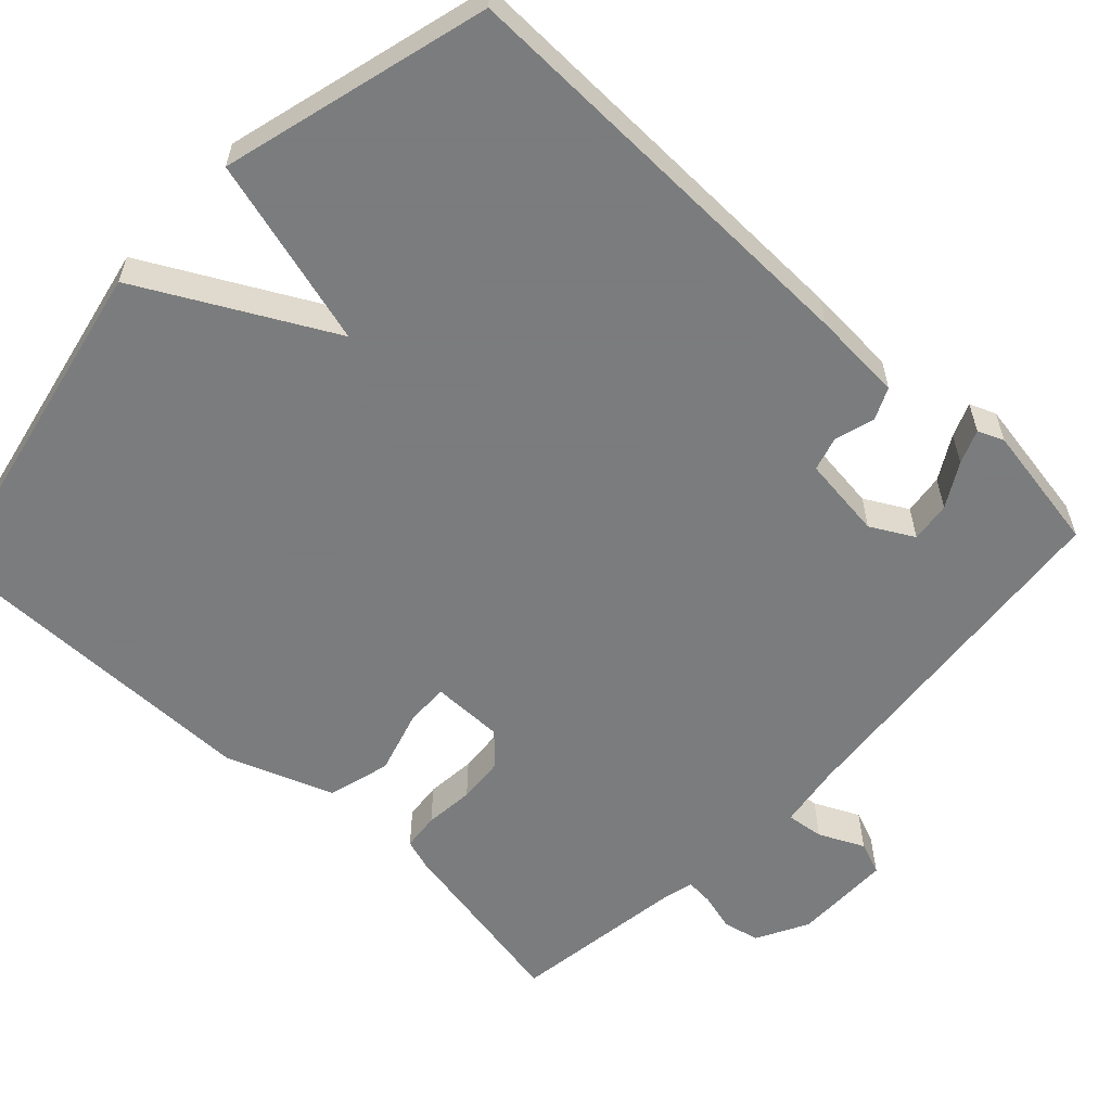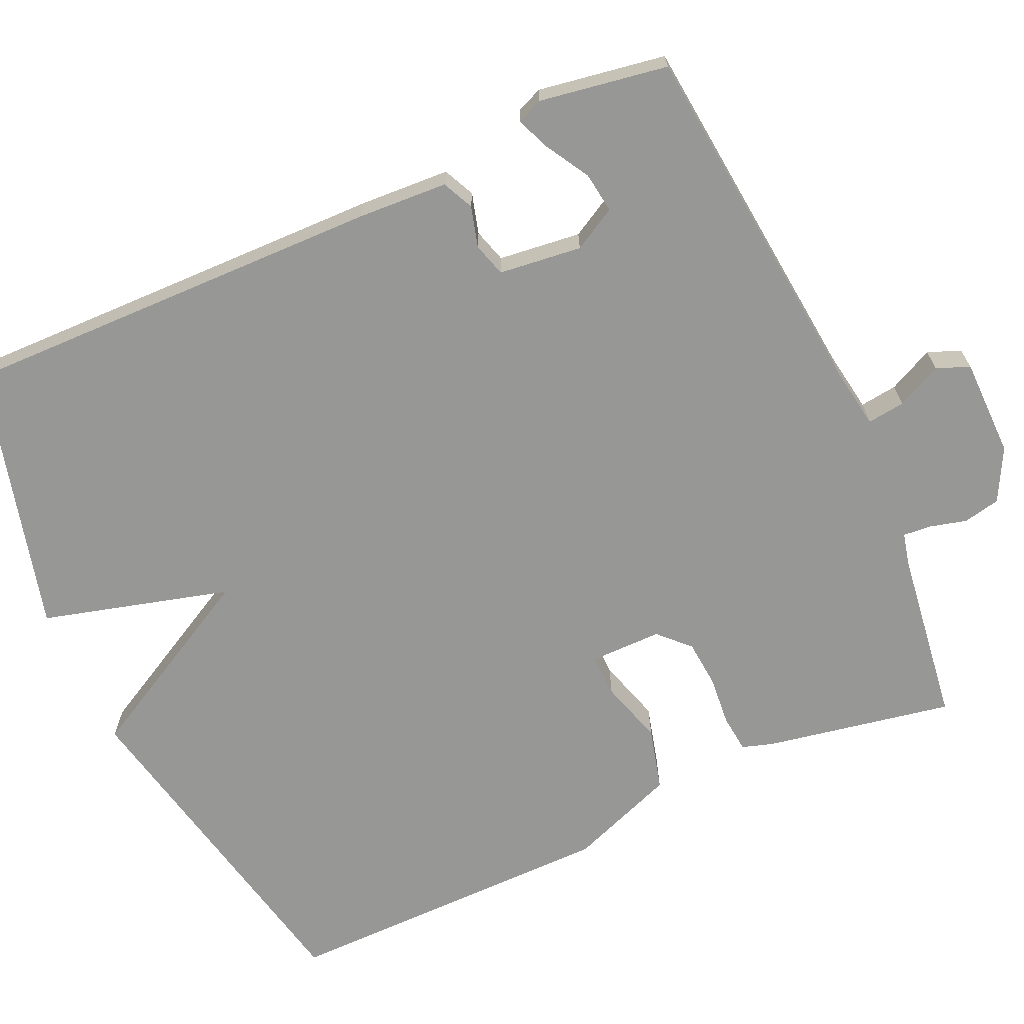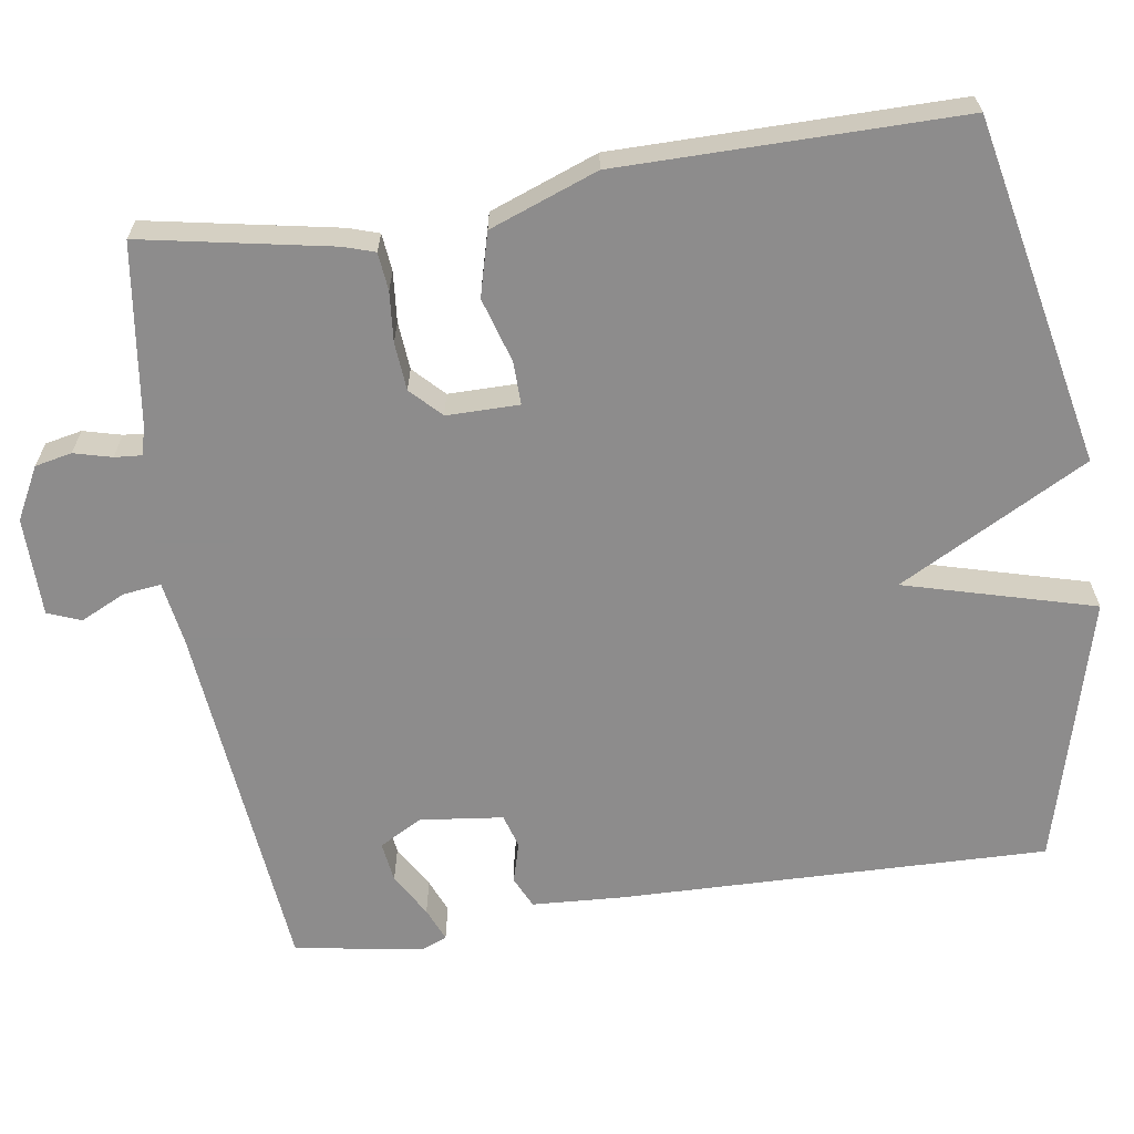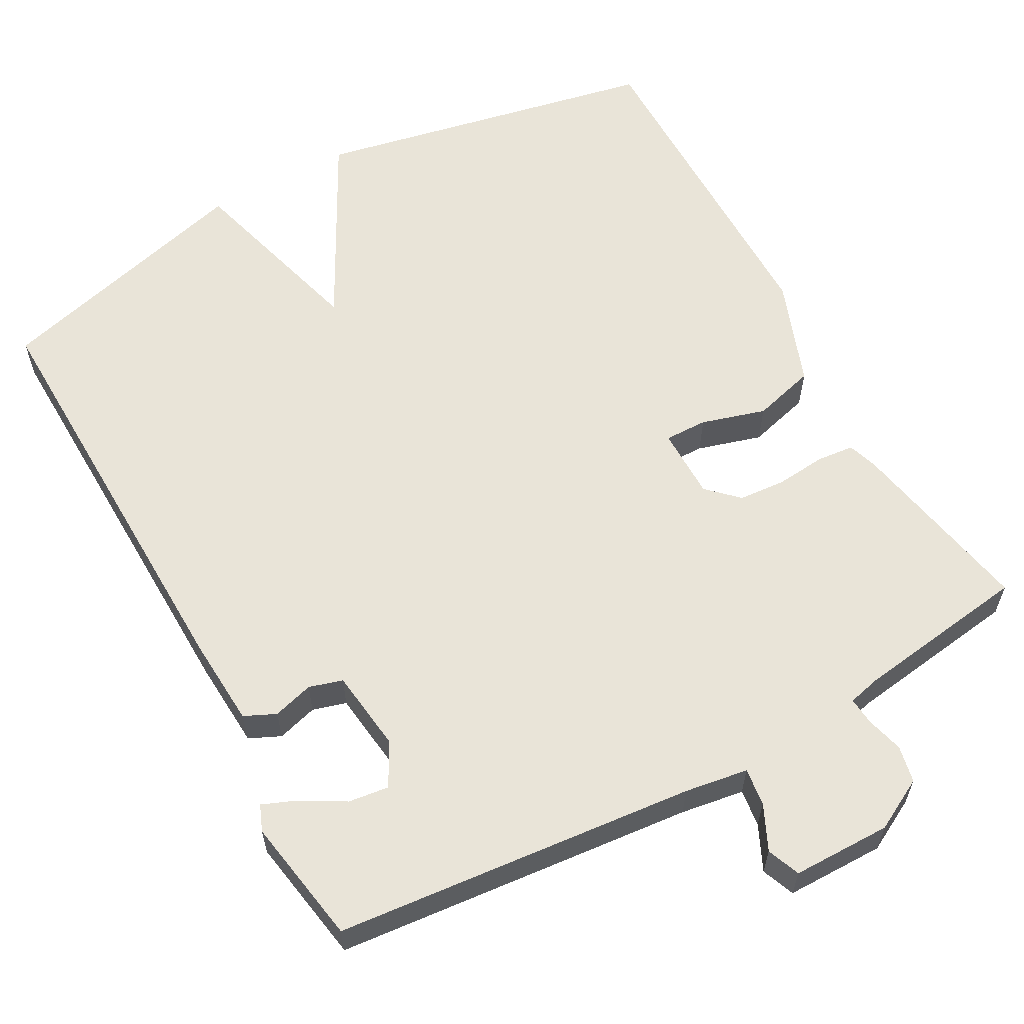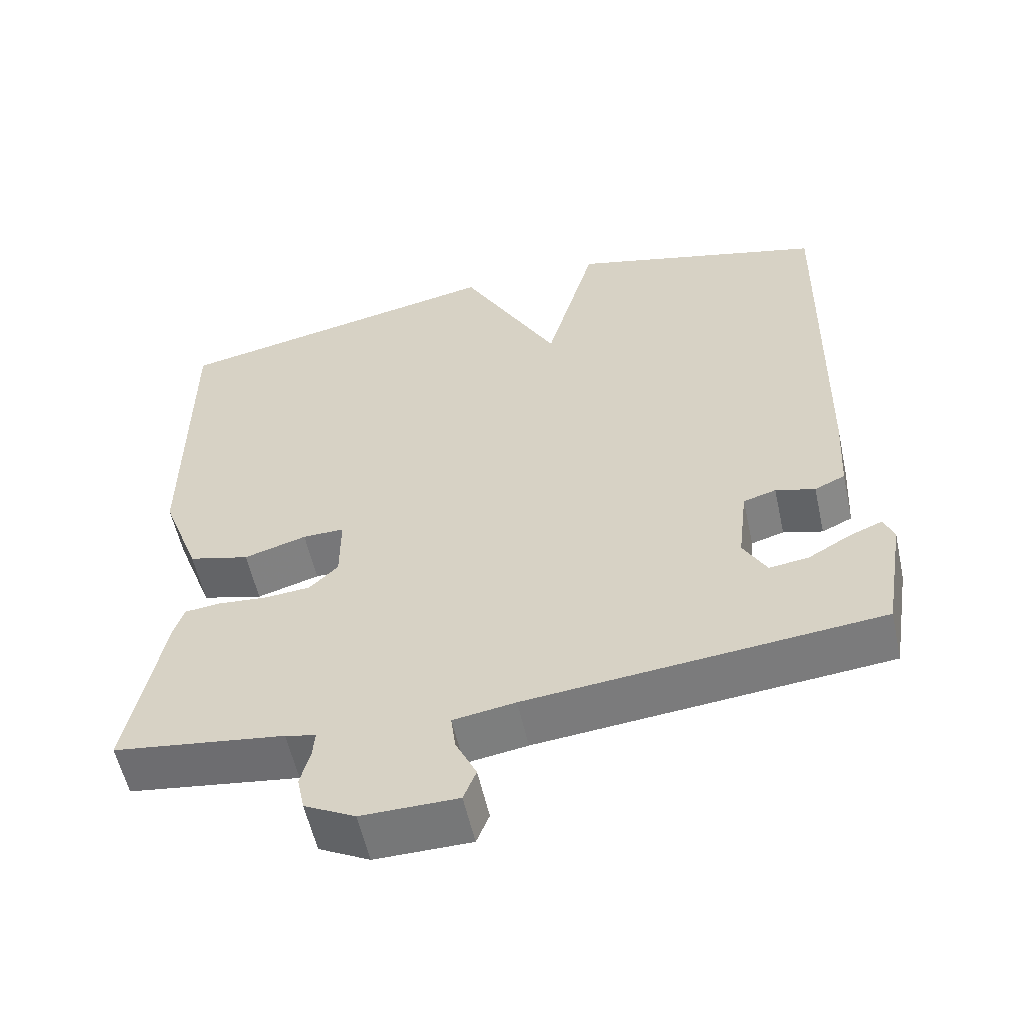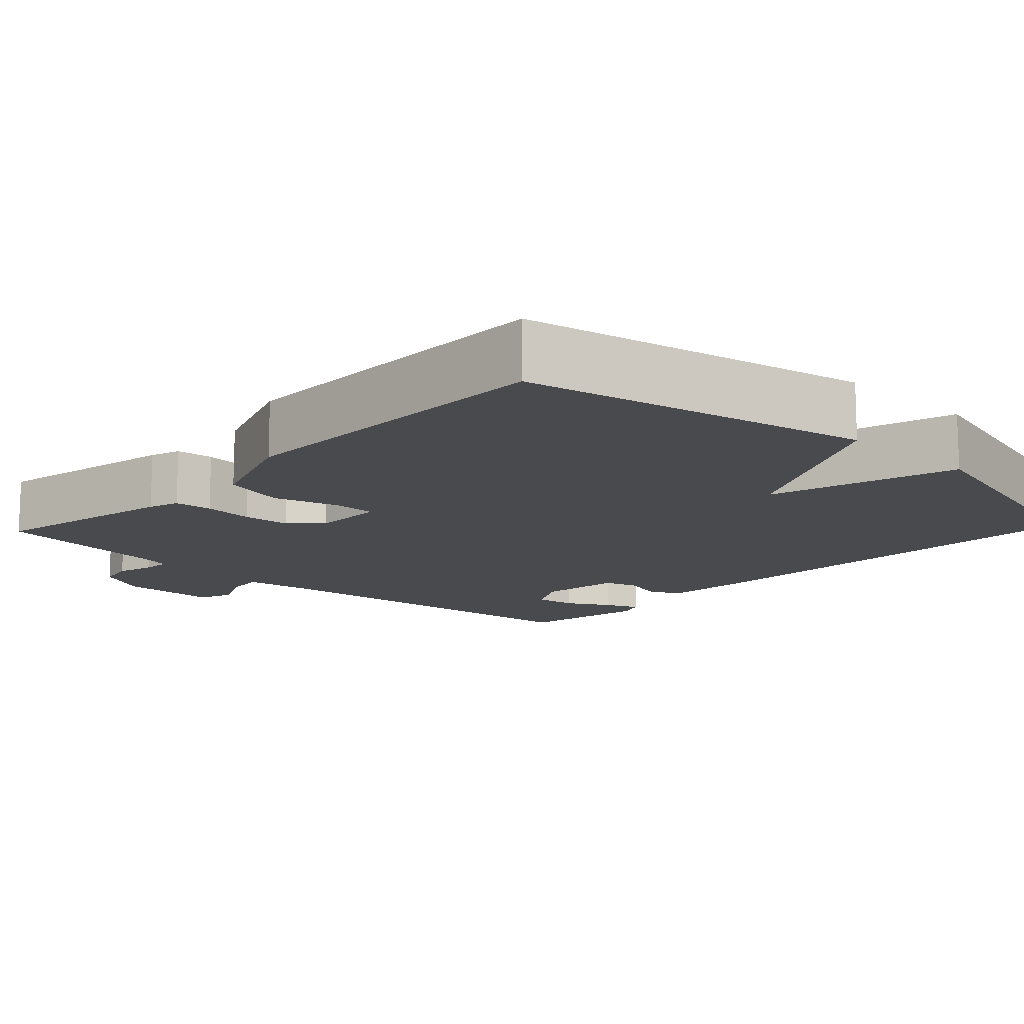
<metadata>
{"format":"obj","ext":"obj","renderer":"f3d","projection":"perspective","resolution":1024,"background":"white","views":[{"elev":-58.6,"azim":46.8,"up":"+Y"},{"elev":-68.1,"azim":114.6,"up":"+Y"},{"elev":-64.3,"azim":-81.3,"up":"+Y"},{"elev":60.0,"azim":151.1,"up":"+Y"},{"elev":-56.9,"azim":12.4,"up":"+Z"},{"elev":-13.2,"azim":-43.4,"up":"+Y"}]}
</metadata>
<code>
v -0.5 0.07 0.5
v -0.048 0.07 0.593
v 0.084 0.07 0.347
v 0.152 0.07 0.593
v 0.5 0.07 0.5
v 0.487 0.07 -0.058
v 0.48 0.07 -0.176
v 0.439 0.07 -0.195
v 0.386 0.07 -0.18
v 0.342 0.07 -0.193
v 0.329 0.07 -0.301
v 0.36 0.07 -0.357
v 0.413 0.07 -0.35
v 0.47 0.07 -0.317
v 0.514 0.07 -0.299
v 0.528 0.07 -0.333
v 0.5 0.07 -0.5
v 0.028 0.07 -0.546
v -0.055 0.07 -0.559
v -0.049 0.07 -0.608
v -0.021 0.07 -0.667
v -0.038 0.07 -0.71
v -0.167 0.07 -0.711
v -0.235 0.07 -0.675
v -0.245 0.07 -0.627
v -0.232 0.07 -0.578
v -0.229 0.07 -0.542
v -0.27 0.07 -0.532
v -0.5 0.07 -0.5
v -0.453 0.07 -0.254
v -0.44 0.07 -0.214
v -0.391 0.07 -0.209
v -0.326 0.07 -0.215
v -0.264 0.07 -0.21
v -0.225 0.07 -0.172
v -0.225 0.07 -0.078
v -0.281 0.07 -0.079
v -0.365 0.07 -0.104
v -0.447 0.07 -0.082
v -0.499 0.07 0.058
v -0.5 0 0.5
v -0.048 0 0.593
v 0.084 0 0.347
v 0.152 0 0.593
v 0.5 0 0.5
v 0.487 0 -0.058
v 0.48 0 -0.176
v 0.439 0 -0.195
v 0.386 0 -0.18
v 0.342 0 -0.193
v 0.329 0 -0.301
v 0.36 0 -0.357
v 0.413 0 -0.35
v 0.47 0 -0.317
v 0.514 0 -0.299
v 0.528 0 -0.333
v 0.5 0 -0.5
v 0.028 0 -0.546
v -0.055 0 -0.559
v -0.049 0 -0.608
v -0.021 0 -0.667
v -0.038 0 -0.71
v -0.167 0 -0.711
v -0.235 0 -0.675
v -0.245 0 -0.627
v -0.232 0 -0.578
v -0.229 0 -0.542
v -0.27 0 -0.532
v -0.5 0 -0.5
v -0.453 0 -0.254
v -0.44 0 -0.214
v -0.391 0 -0.209
v -0.326 0 -0.215
v -0.264 0 -0.21
v -0.225 0 -0.172
v -0.225 0 -0.078
v -0.281 0 -0.079
v -0.365 0 -0.104
v -0.447 0 -0.082
v -0.499 0 0.058
f 1 2 3
f 40 1 3
f 39 40 3
f 38 39 3
f 37 38 3
f 36 37 3
f 35 36 3
f 31 32 33
f 30 31 33
f 29 30 33
f 28 29 33
f 27 28 33 34
f 24 25 26
f 23 24 26
f 22 23 26
f 21 22 26
f 20 21 26
f 19 20 26 27
f 27 34 35
f 19 27 35
f 18 19 35
f 15 16 17
f 14 15 17
f 13 14 17
f 12 13 17 18
f 7 8 9
f 6 7 9
f 5 6 9
f 4 5 9
f 3 4 9
f 3 9 10
f 35 3 10 11
f 11 12 18 35
f 43 42 41
f 43 41 80
f 43 80 79
f 43 79 78
f 43 78 77
f 43 77 76
f 43 76 75
f 73 72 71
f 73 71 70
f 73 70 69
f 73 69 68
f 74 73 68 67
f 66 65 64
f 66 64 63
f 66 63 62
f 66 62 61
f 66 61 60
f 67 66 60 59
f 75 74 67
f 75 67 59
f 75 59 58
f 57 56 55
f 57 55 54
f 57 54 53
f 58 57 53 52
f 49 48 47
f 49 47 46
f 49 46 45
f 49 45 44
f 49 44 43
f 50 49 43
f 51 50 43 75
f 75 58 52 51
f 1 41 42 2
f 2 42 43 3
f 3 43 44 4
f 4 44 45 5
f 5 45 46 6
f 6 46 47 7
f 7 47 48 8
f 8 48 49 9
f 9 49 50 10
f 10 50 51 11
f 11 51 52 12
f 12 52 53 13
f 13 53 54 14
f 14 54 55 15
f 15 55 56 16
f 16 56 57 17
f 17 57 58 18
f 18 58 59 19
f 19 59 60 20
f 20 60 61 21
f 21 61 62 22
f 22 62 63 23
f 23 63 64 24
f 24 64 65 25
f 25 65 66 26
f 26 66 67 27
f 27 67 68 28
f 28 68 69 29
f 29 69 70 30
f 30 70 71 31
f 31 71 72 32
f 32 72 73 33
f 33 73 74 34
f 34 74 75 35
f 35 75 76 36
f 36 76 77 37
f 37 77 78 38
f 38 78 79 39
f 39 79 80 40
f 40 80 41 1

</code>
